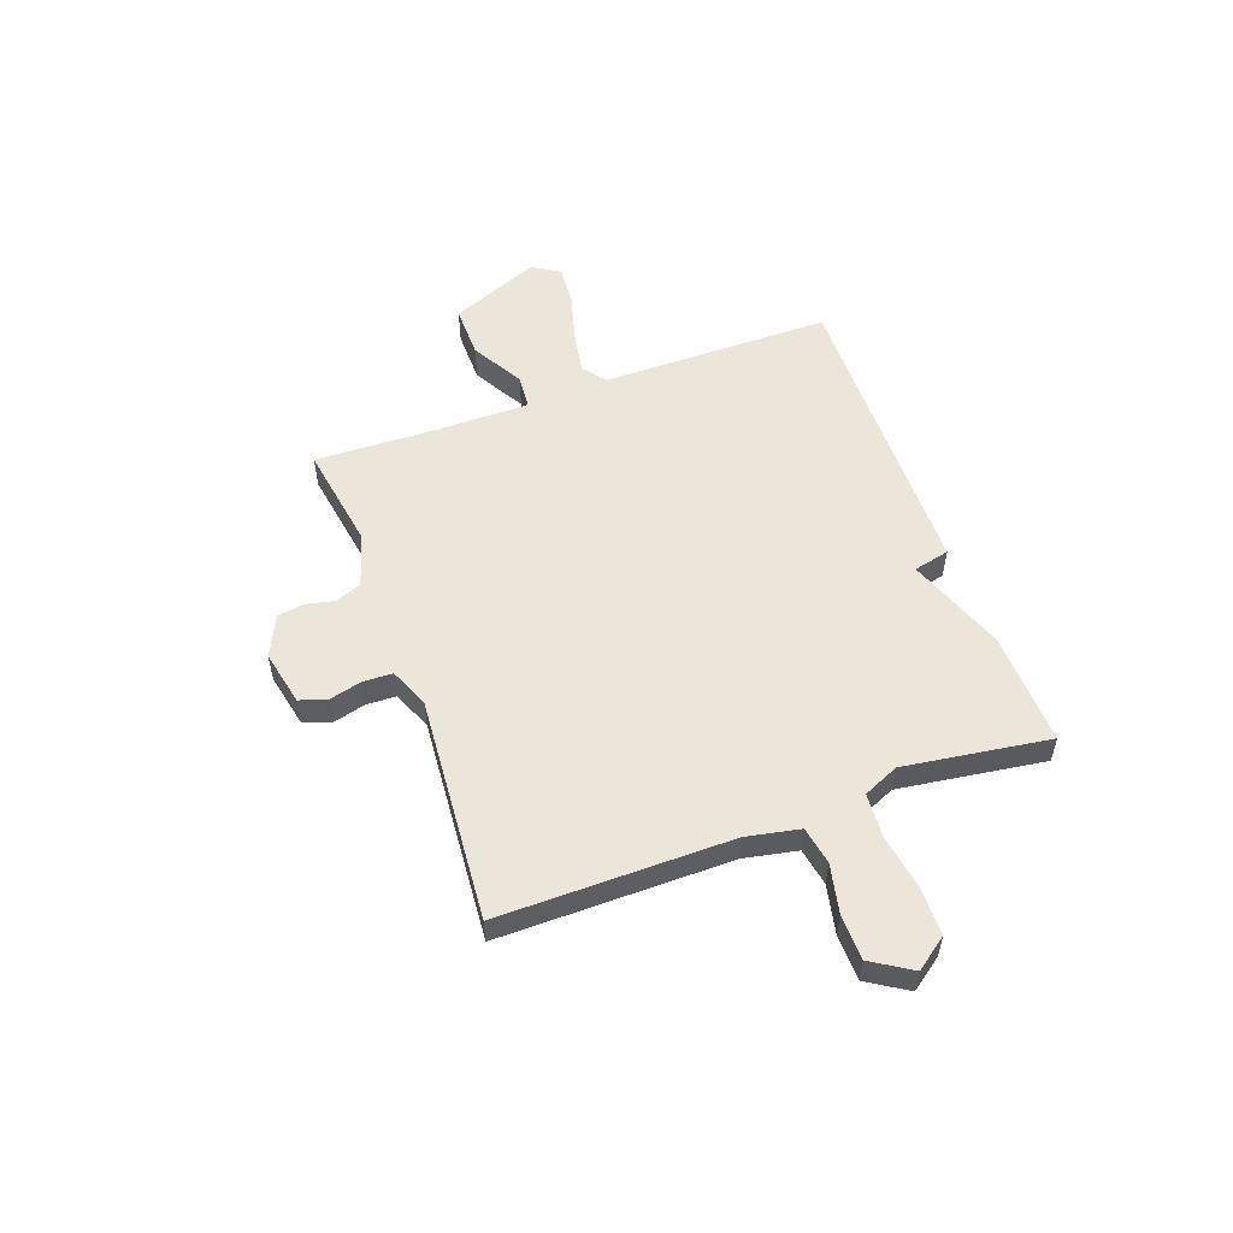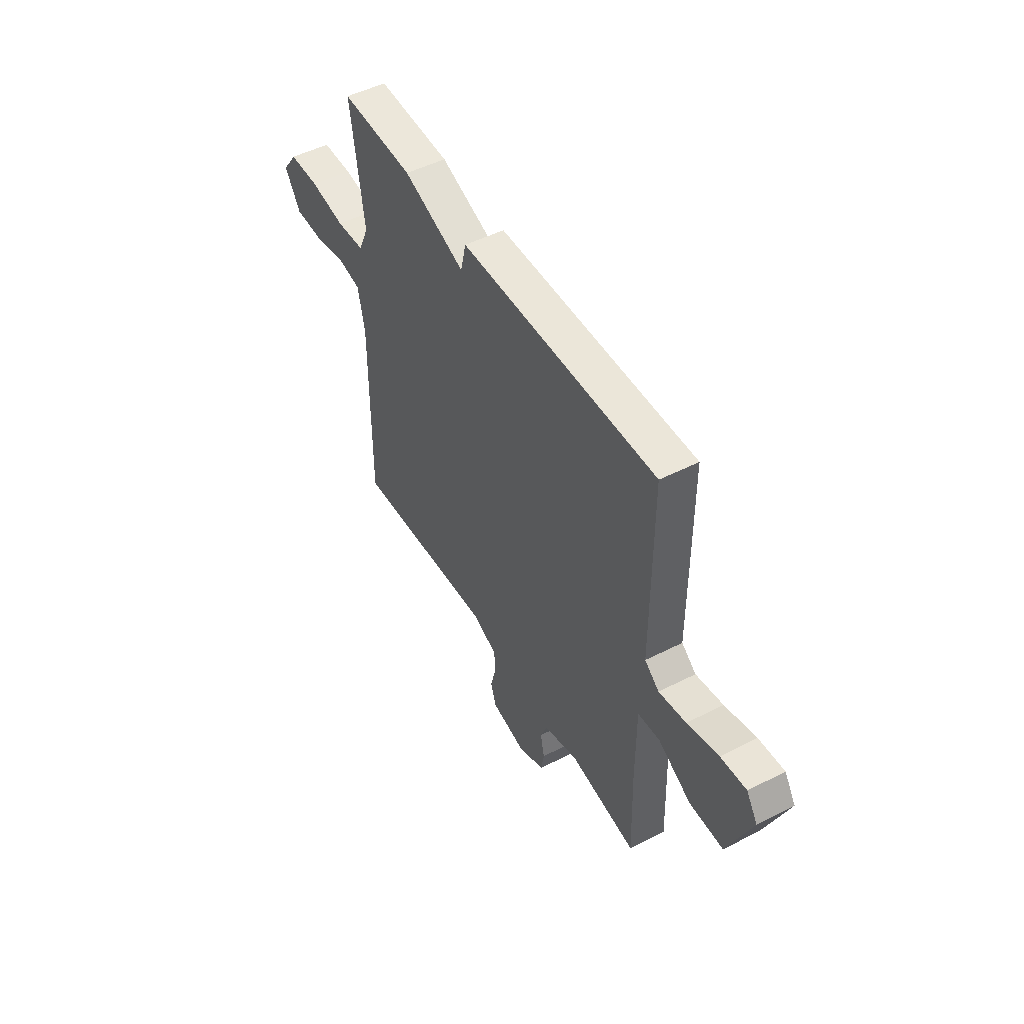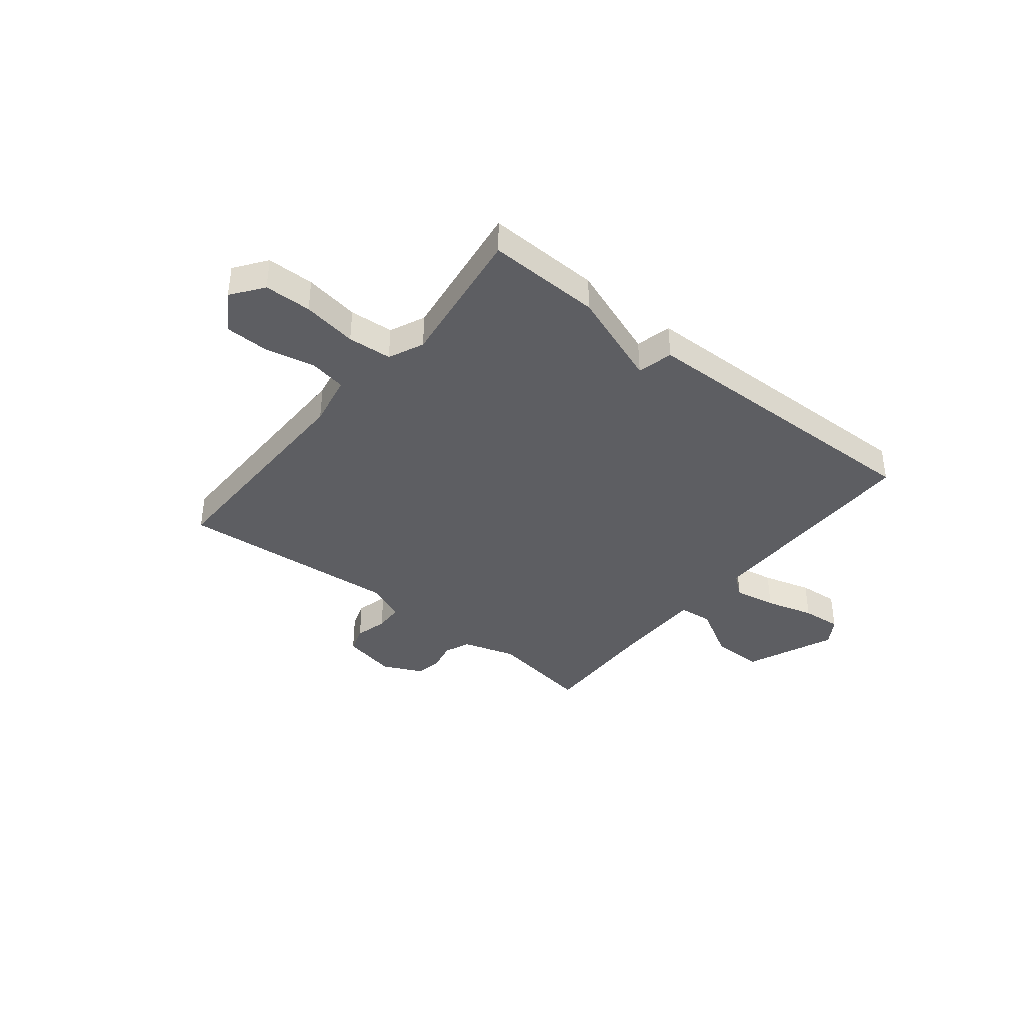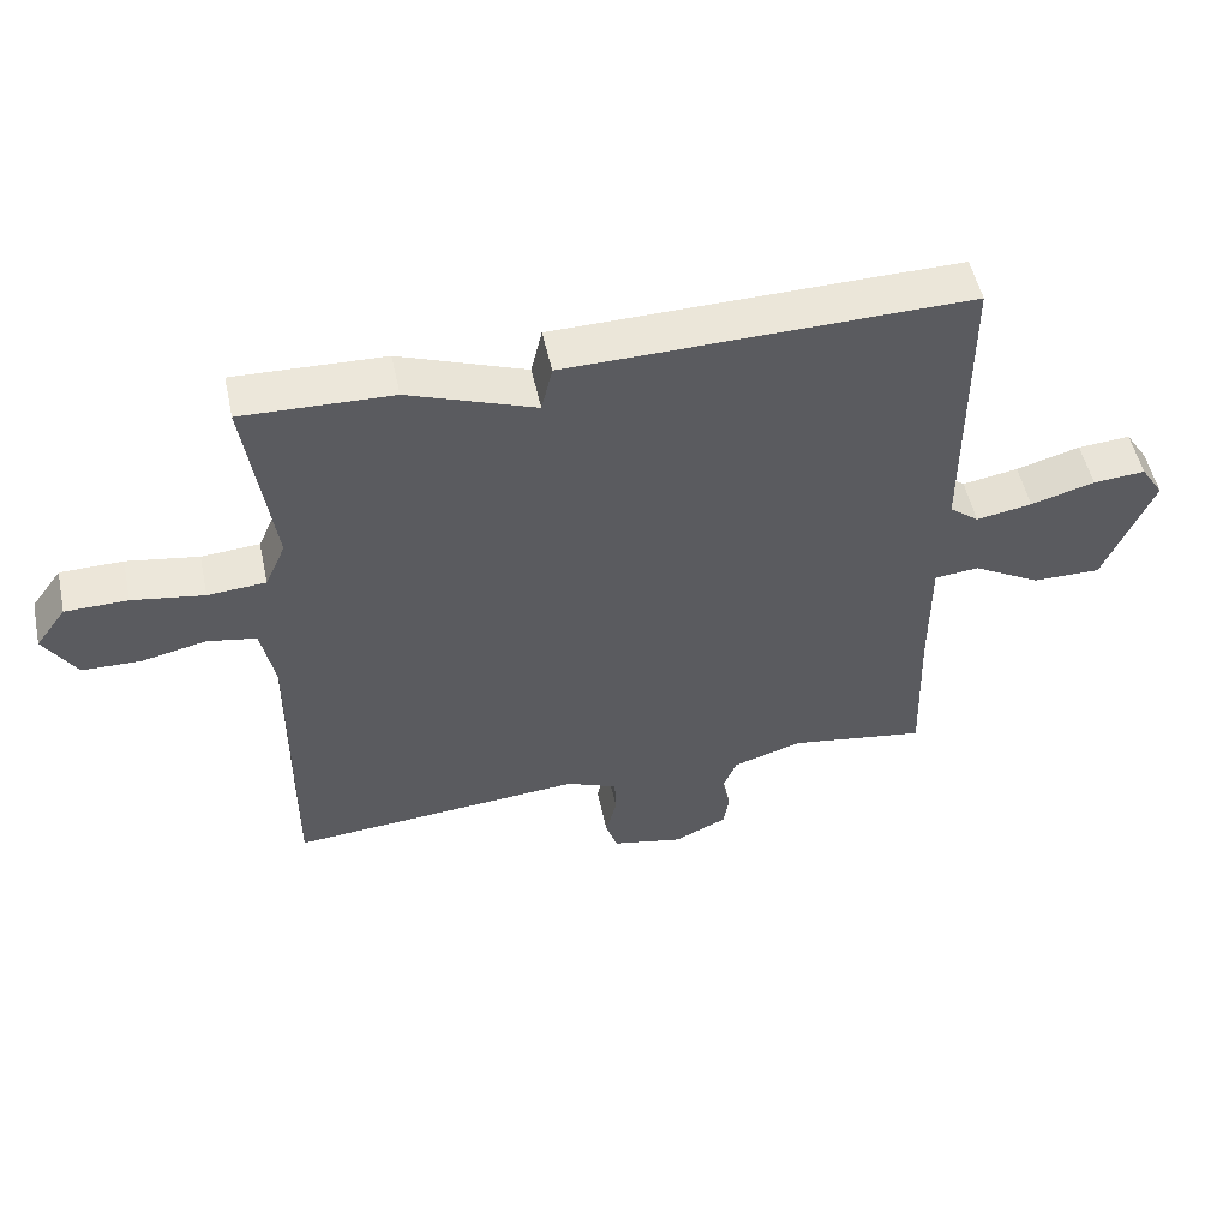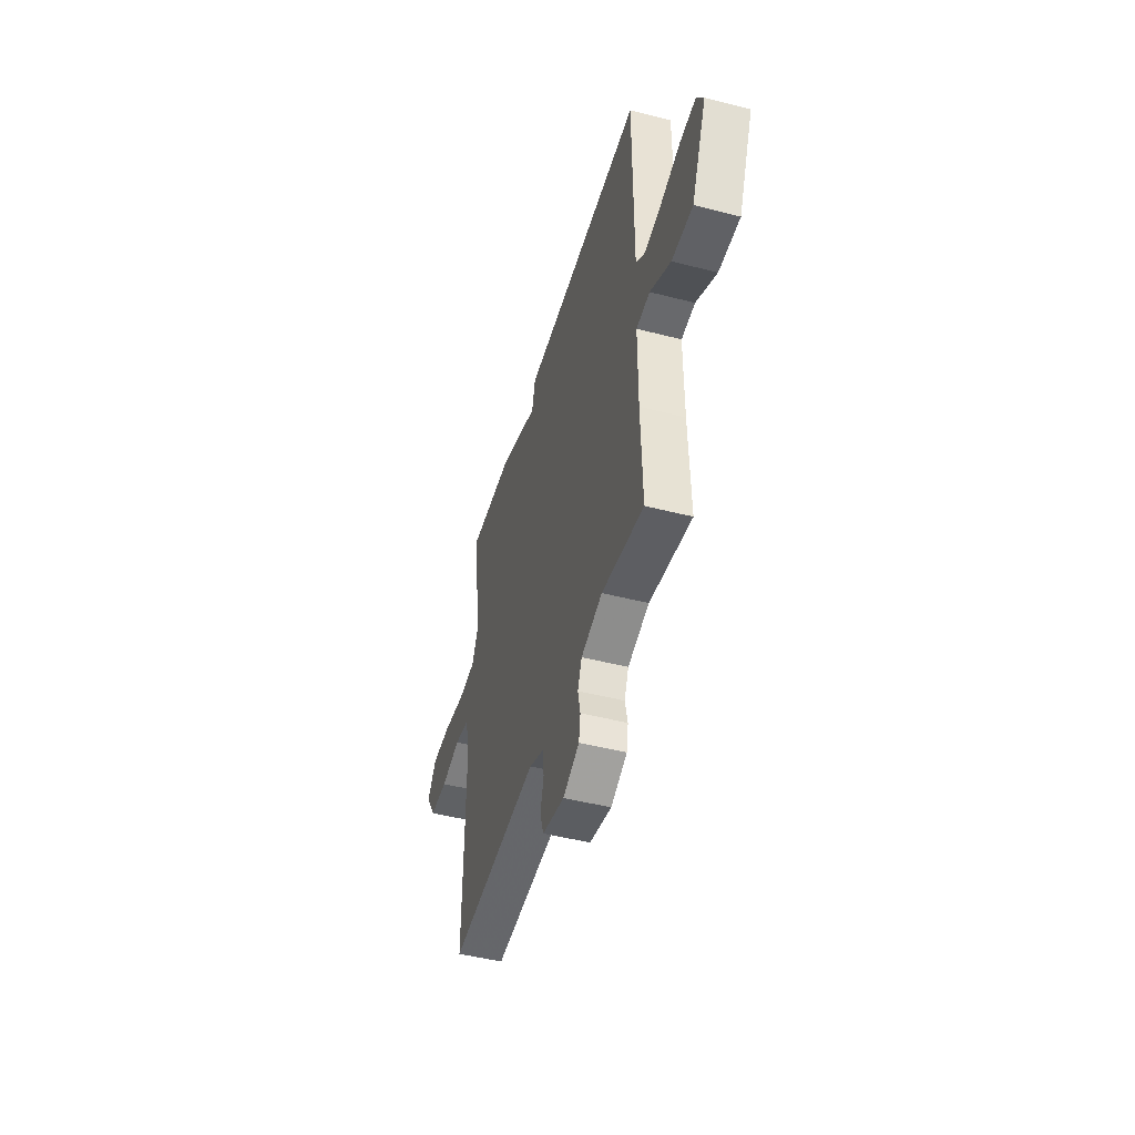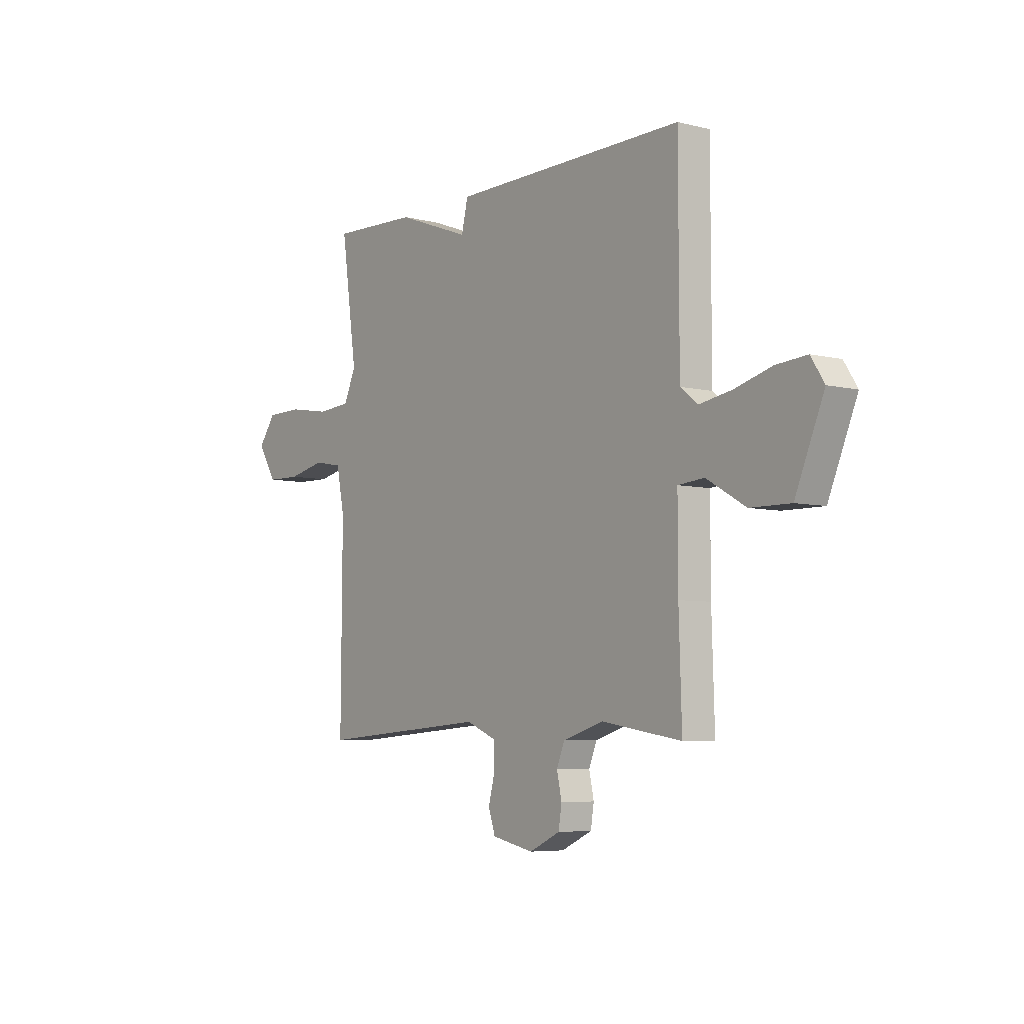
<metadata>
{"format":"obj","ext":"obj","renderer":"f3d","projection":"perspective","resolution":1024,"background":"white","views":[{"elev":54.2,"azim":-109.9,"up":"+Y"},{"elev":49.5,"azim":60.5,"up":"+Z"},{"elev":-38.7,"azim":-38.7,"up":"+Y"},{"elev":52.3,"azim":-12.2,"up":"+Z"},{"elev":-47.6,"azim":73.8,"up":"+Z"},{"elev":-5.8,"azim":53.0,"up":"+Z"}]}
</metadata>
<code>
v -0.5 0.07 -0.5
v -0.497 0.07 -0.062
v -0.517 0.07 0.038
v -0.588 0.07 0.051
v -0.681 0.07 0.031
v -0.766 0.07 0.033
v -0.813 0.07 0.108
v -0.769 0.07 0.168
v -0.679 0.07 0.169
v -0.575 0.07 0.152
v -0.491 0.07 0.158
v -0.461 0.07 0.225
v -0.5 0.07 0.5
v -0.283 0.07 0.492
v -0.099 0.07 0.424
v -0.083 0.07 0.492
v 0.5 0.07 0.5
v 0.501 0.07 0.065
v 0.544 0.07 0.031
v 0.625 0.07 0.045
v 0.718 0.07 0.071
v 0.794 0.07 0.077
v 0.827 0.07 0.026
v 0.756 0.07 -0.144
v 0.656 0.07 -0.143
v 0.558 0.07 -0.087
v 0.493 0.07 -0.093
v 0.493 0.07 -0.277
v 0.5 0.07 -0.5
v 0.301 0.07 -0.468
v 0.2 0.07 -0.499
v 0.18 0.07 -0.548
v 0.192 0.07 -0.603
v 0.184 0.07 -0.653
v 0.107 0.07 -0.689
v 0.003 0.07 -0.667
v -0.014 0.07 -0.616
v 0.002 0.07 -0.554
v 0 0.07 -0.498
v -0.074 0.07 -0.467
v -0.5 0 -0.5
v -0.497 0 -0.062
v -0.517 0 0.038
v -0.588 0 0.051
v -0.681 0 0.031
v -0.766 0 0.033
v -0.813 0 0.108
v -0.769 0 0.168
v -0.679 0 0.169
v -0.575 0 0.152
v -0.491 0 0.158
v -0.461 0 0.225
v -0.5 0 0.5
v -0.283 0 0.492
v -0.099 0 0.424
v -0.083 0 0.492
v 0.5 0 0.5
v 0.501 0 0.065
v 0.544 0 0.031
v 0.625 0 0.045
v 0.718 0 0.071
v 0.794 0 0.077
v 0.827 0 0.026
v 0.756 0 -0.144
v 0.656 0 -0.143
v 0.558 0 -0.087
v 0.493 0 -0.093
v 0.493 0 -0.277
v 0.5 0 -0.5
v 0.301 0 -0.468
v 0.2 0 -0.499
v 0.18 0 -0.548
v 0.192 0 -0.603
v 0.184 0 -0.653
v 0.107 0 -0.689
v 0.003 0 -0.667
v -0.014 0 -0.616
v 0.002 0 -0.554
v 0 0 -0.498
v -0.074 0 -0.467
f 36 37 38
f 35 36 38
f 34 35 38
f 33 34 38
f 32 33 38
f 31 32 38 39
f 30 31 39 40
f 28 29 30
f 27 28 30 40
f 24 25 26
f 23 24 26
f 22 23 26
f 21 22 26
f 20 21 26
f 19 20 26 27
f 40 1 2
f 27 40 2
f 19 27 2
f 18 19 2
f 15 16 17 18
f 14 15 18
f 13 14 18
f 12 13 18
f 8 9 10
f 7 8 10
f 6 7 10
f 5 6 10
f 4 5 10
f 3 4 10 11
f 11 12 18
f 3 11 18
f 2 3 18
f 78 77 76
f 78 76 75
f 78 75 74
f 78 74 73
f 78 73 72
f 79 78 72 71
f 80 79 71 70
f 70 69 68
f 80 70 68 67
f 66 65 64
f 66 64 63
f 66 63 62
f 66 62 61
f 66 61 60
f 67 66 60 59
f 42 41 80
f 42 80 67
f 42 67 59
f 42 59 58
f 58 57 56 55
f 58 55 54
f 58 54 53
f 58 53 52
f 50 49 48
f 50 48 47
f 50 47 46
f 50 46 45
f 50 45 44
f 51 50 44 43
f 58 52 51
f 58 51 43
f 58 43 42
f 1 41 42 2
f 2 42 43 3
f 3 43 44 4
f 4 44 45 5
f 5 45 46 6
f 6 46 47 7
f 7 47 48 8
f 8 48 49 9
f 9 49 50 10
f 10 50 51 11
f 11 51 52 12
f 12 52 53 13
f 13 53 54 14
f 14 54 55 15
f 15 55 56 16
f 16 56 57 17
f 17 57 58 18
f 18 58 59 19
f 19 59 60 20
f 20 60 61 21
f 21 61 62 22
f 22 62 63 23
f 23 63 64 24
f 24 64 65 25
f 25 65 66 26
f 26 66 67 27
f 27 67 68 28
f 28 68 69 29
f 29 69 70 30
f 30 70 71 31
f 31 71 72 32
f 32 72 73 33
f 33 73 74 34
f 34 74 75 35
f 35 75 76 36
f 36 76 77 37
f 37 77 78 38
f 38 78 79 39
f 39 79 80 40
f 40 80 41 1

</code>
